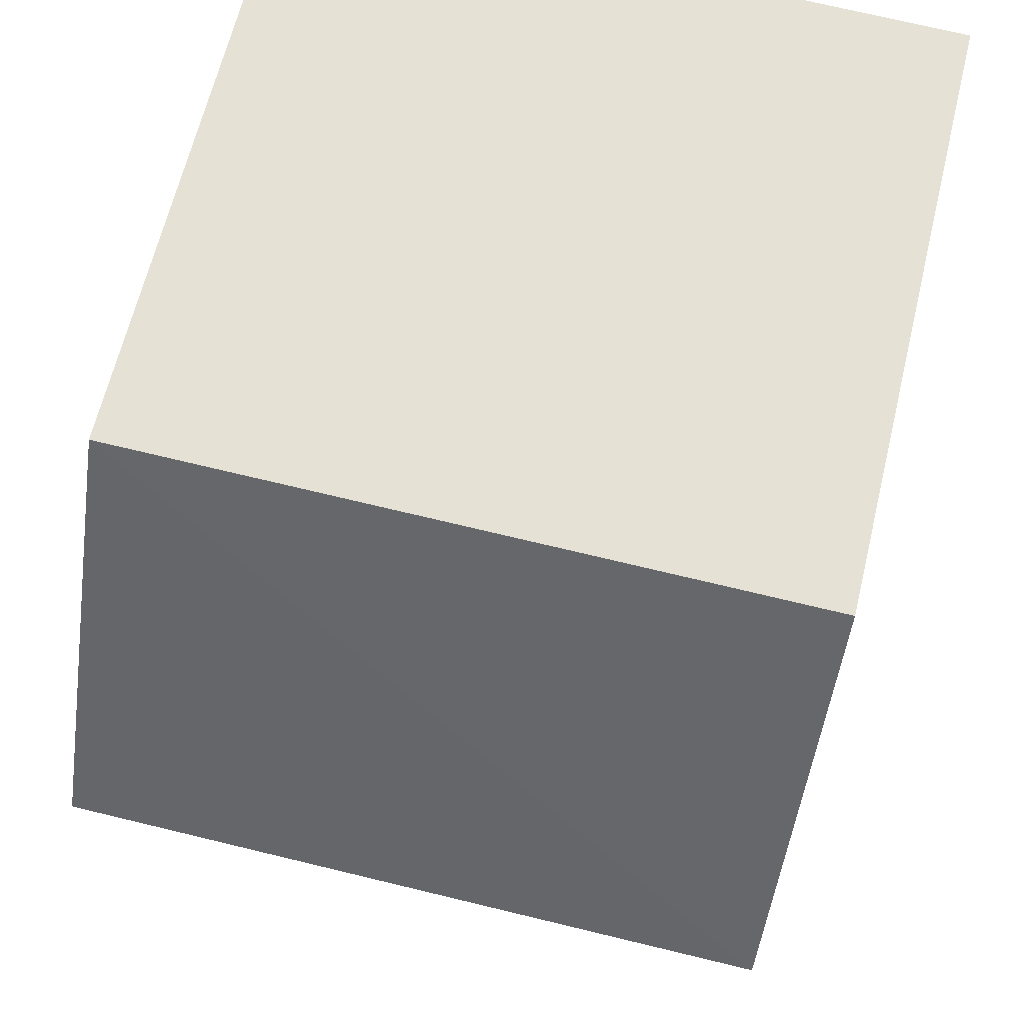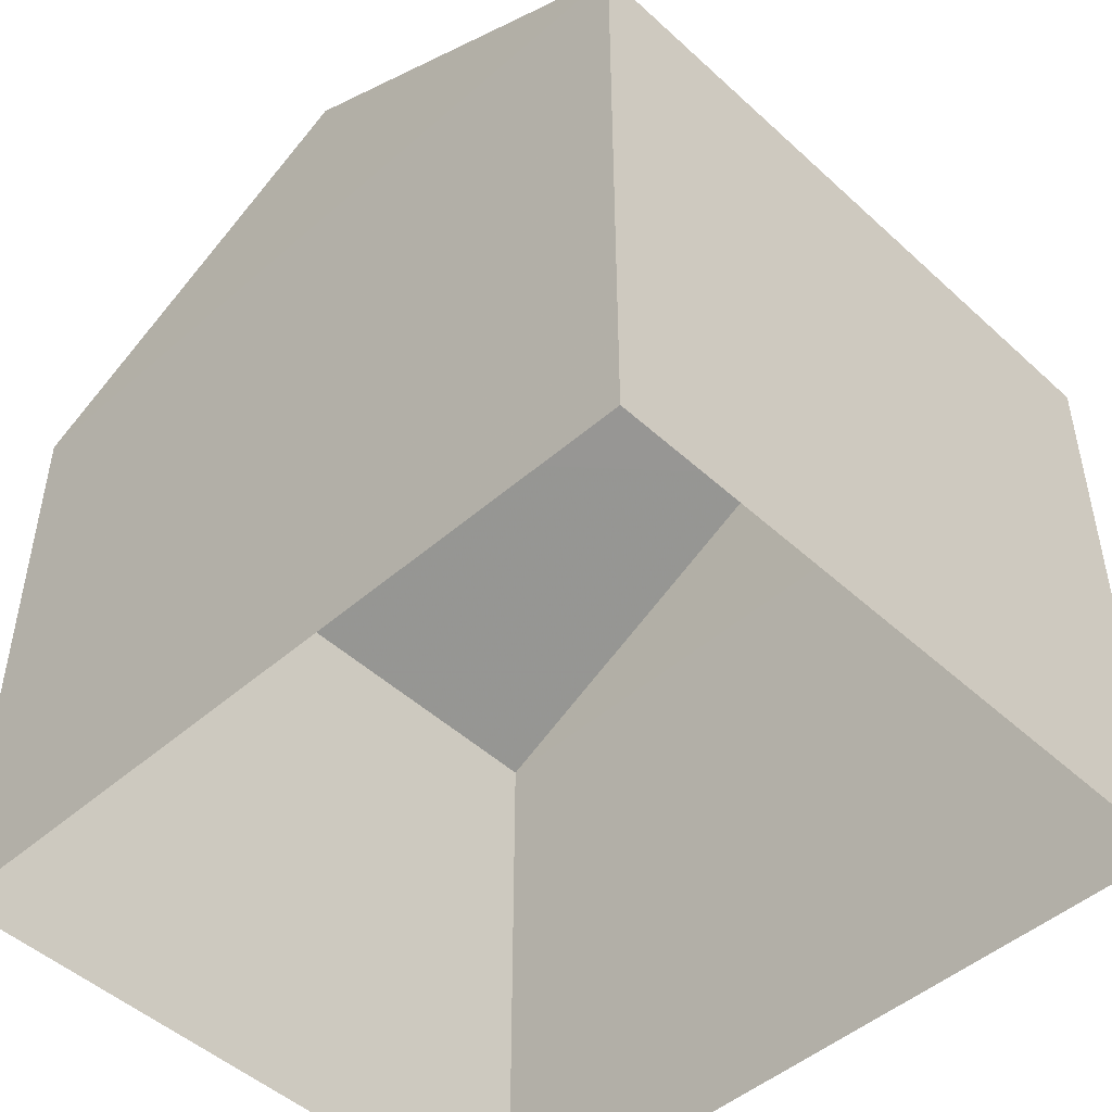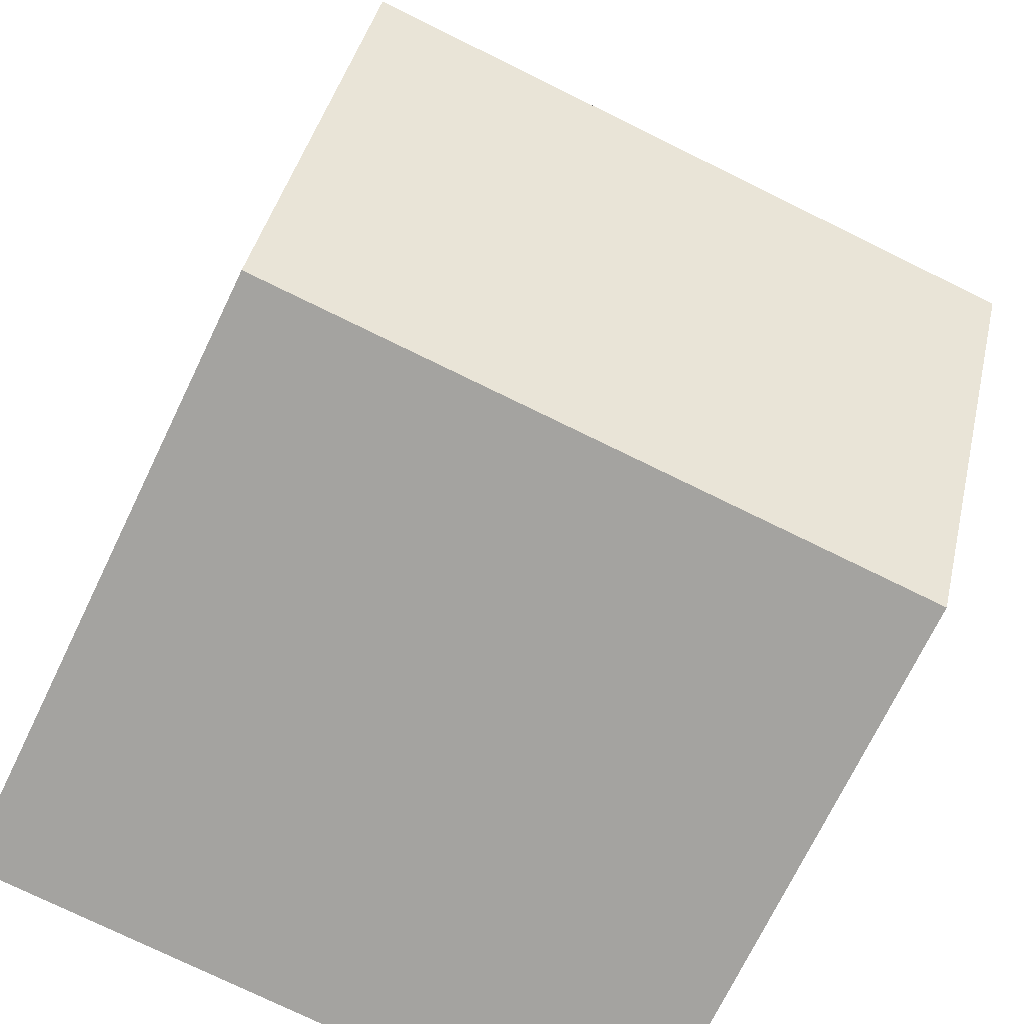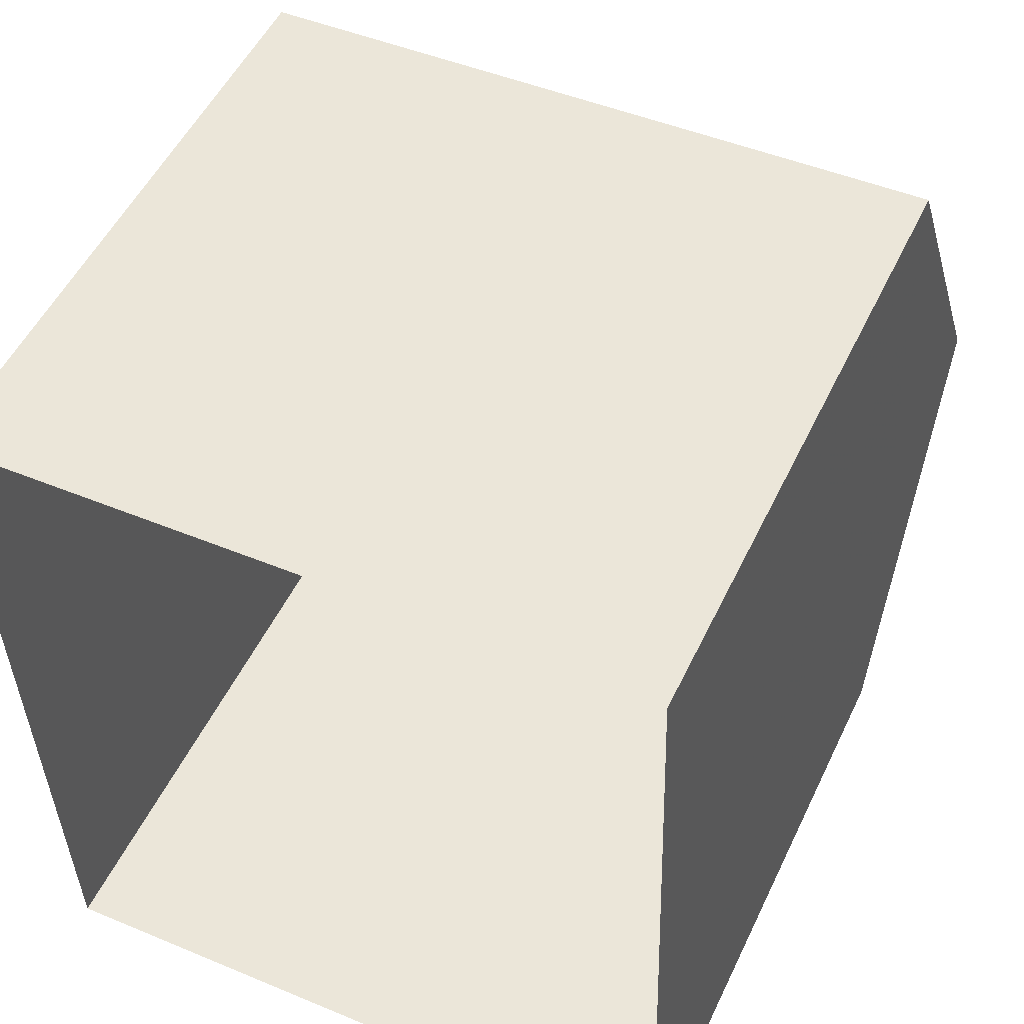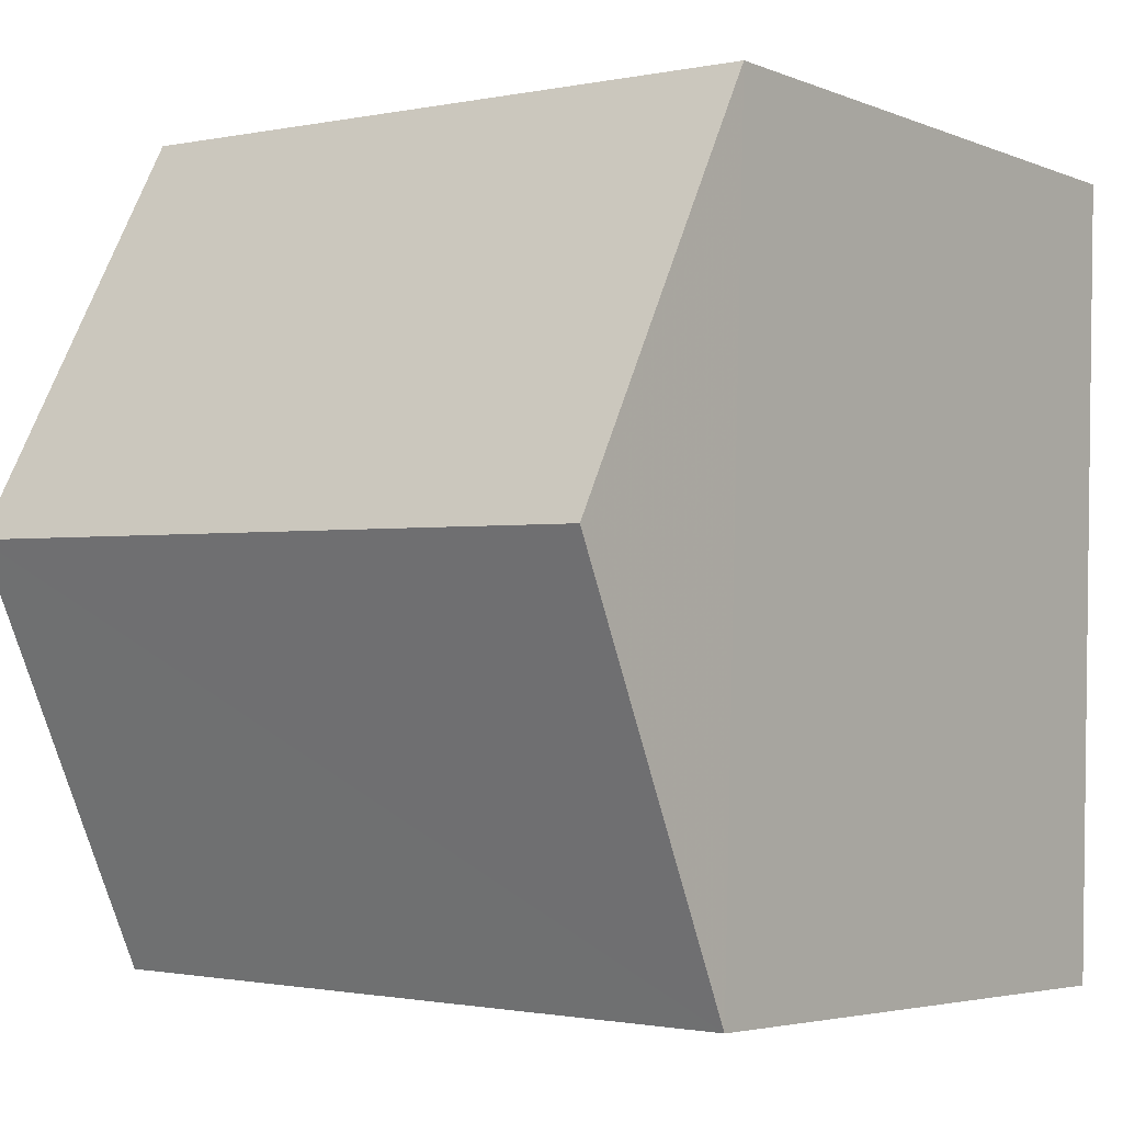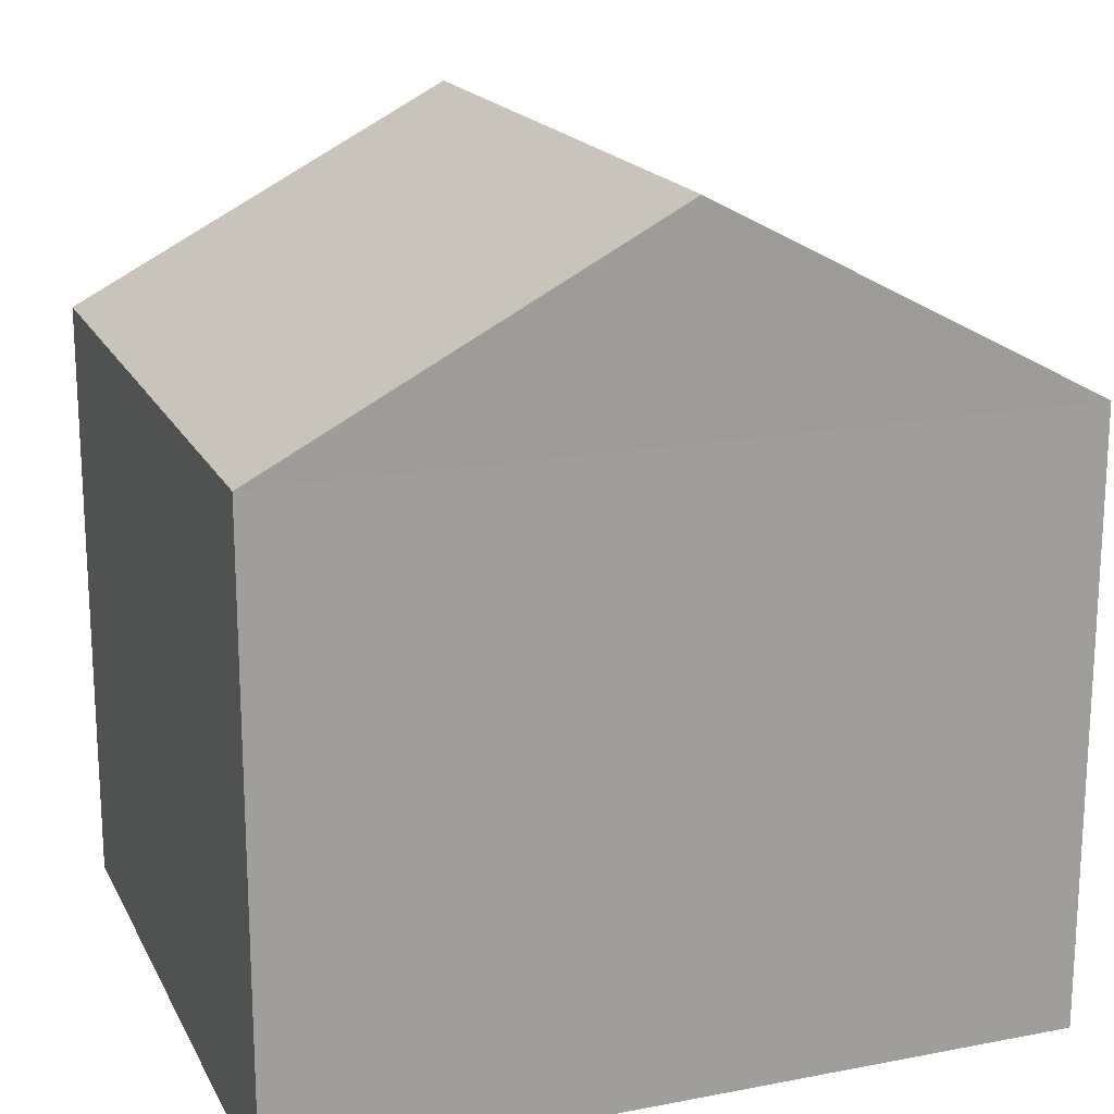
<metadata>
{"format":"obj","ext":"obj","renderer":"f3d","projection":"perspective","resolution":1024,"background":"white","views":[{"elev":64.5,"azim":13.4,"up":"+Y"},{"elev":-48.1,"azim":132.4,"up":"+Z"},{"elev":-72.4,"azim":-25.9,"up":"+Y"},{"elev":51.9,"azim":-155.0,"up":"+Y"},{"elev":-4.2,"azim":37.8,"up":"+Y"},{"elev":18.3,"azim":-112.1,"up":"+Z"}]}
</metadata>
<code>
v -3.732e+05 -1.04e+05 27.78
v -3.732e+05 -1.04e+05 27.78
v -3.732e+05 -1.04e+05 27.78
v -3.732e+05 -1.04e+05 27.78
v -3.732e+05 -1.04e+05 36.87
v -3.732e+05 -1.04e+05 34.58
v -3.732e+05 -1.04e+05 36.87
v -3.732e+05 -1.04e+05 34.58
v -3.732e+05 -1.04e+05 34.58
v -3.732e+05 -1.04e+05 34.58
f 1 2 3
f 1 4 2
f 5 6 7
f 5 8 6
f 7 9 5
f 7 10 9
f 9 3 2
f 9 10 3
f 1 3 6
f 6 10 7
f 6 3 10
f 2 4 9
f 9 8 5
f 9 4 8
f 6 4 1
f 6 8 4

</code>
